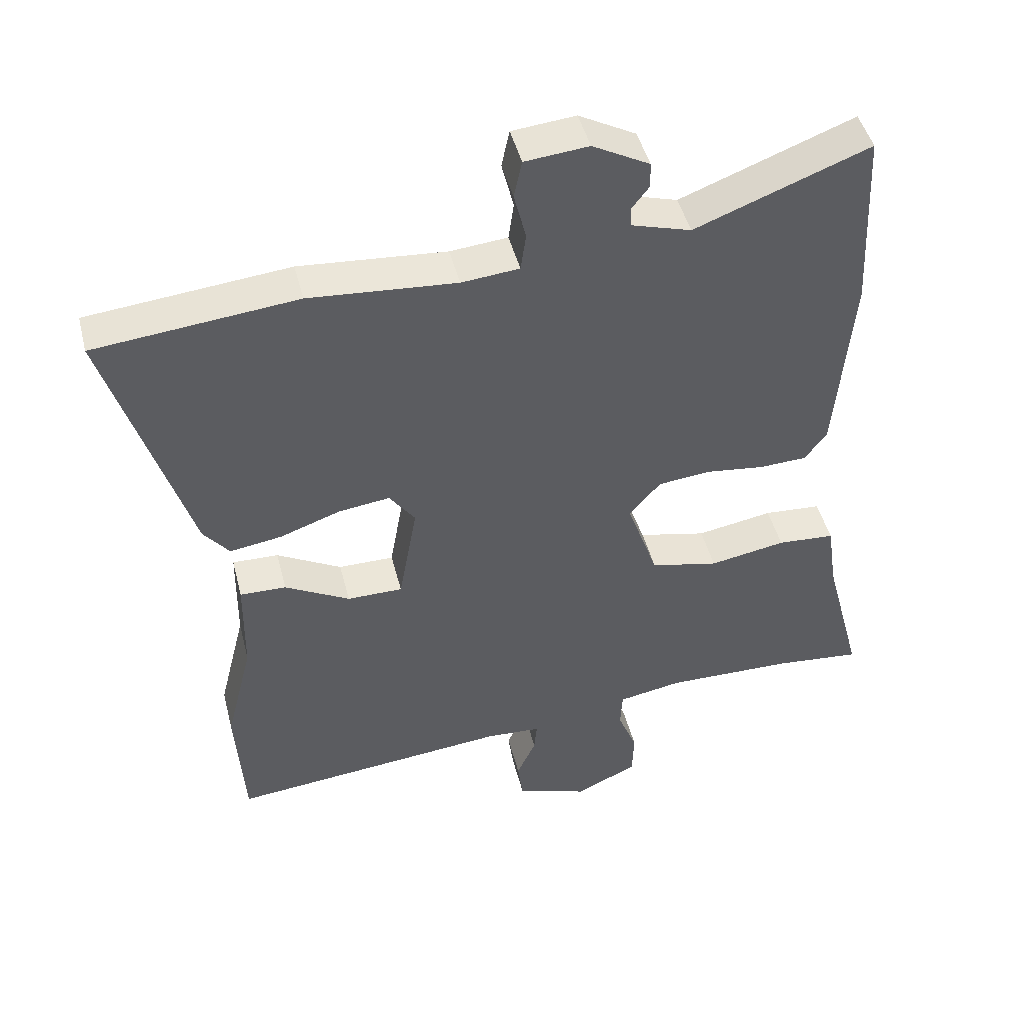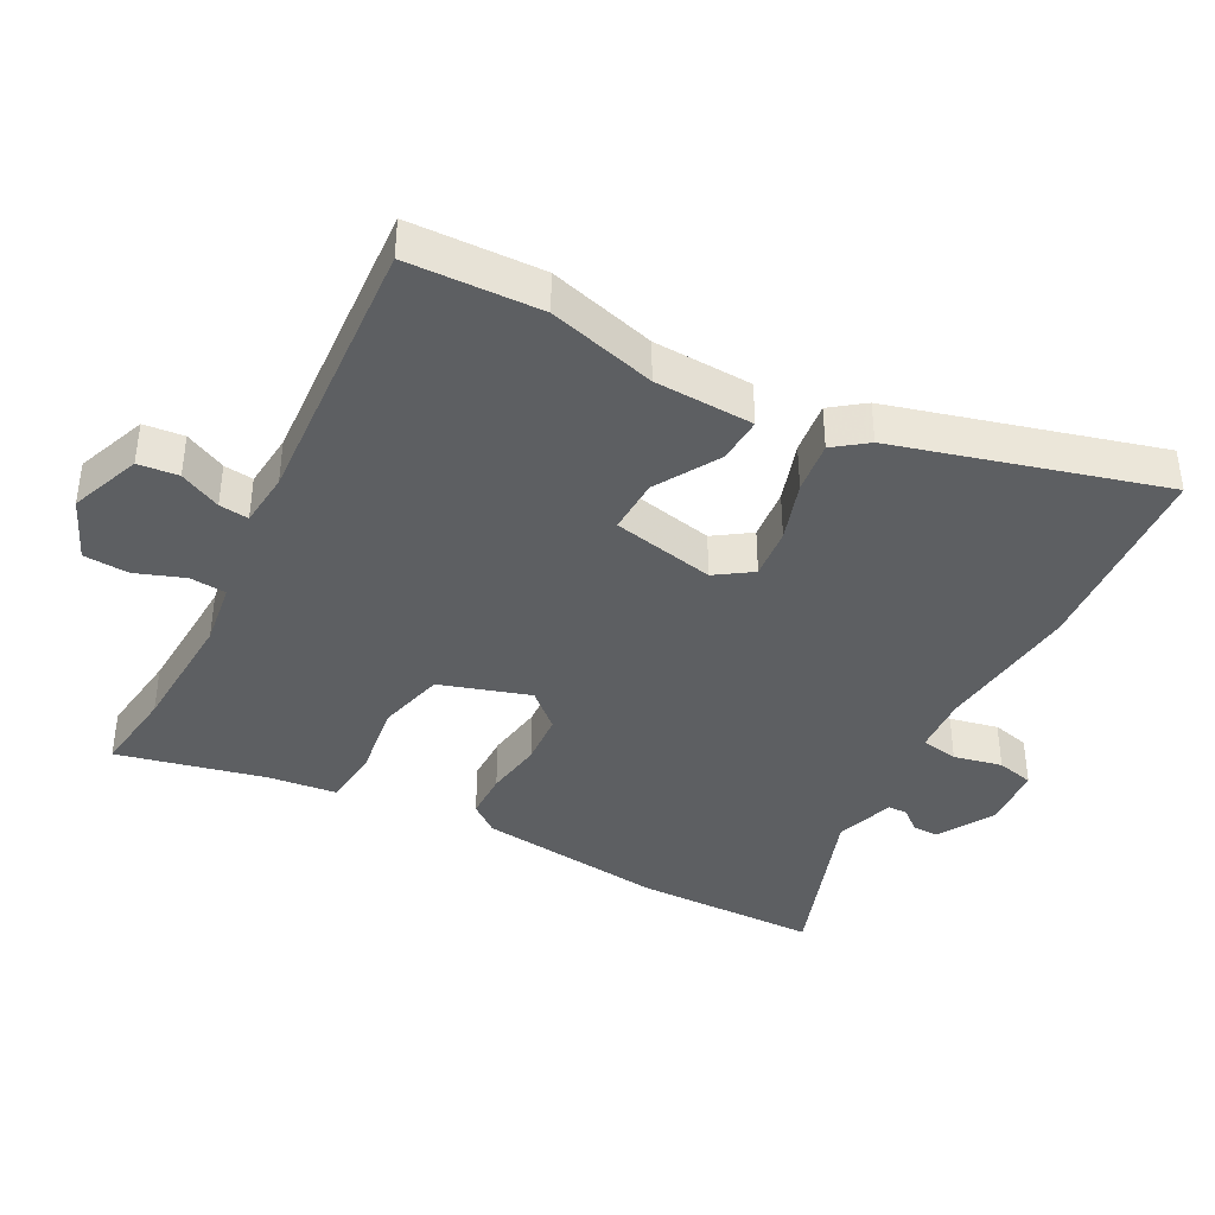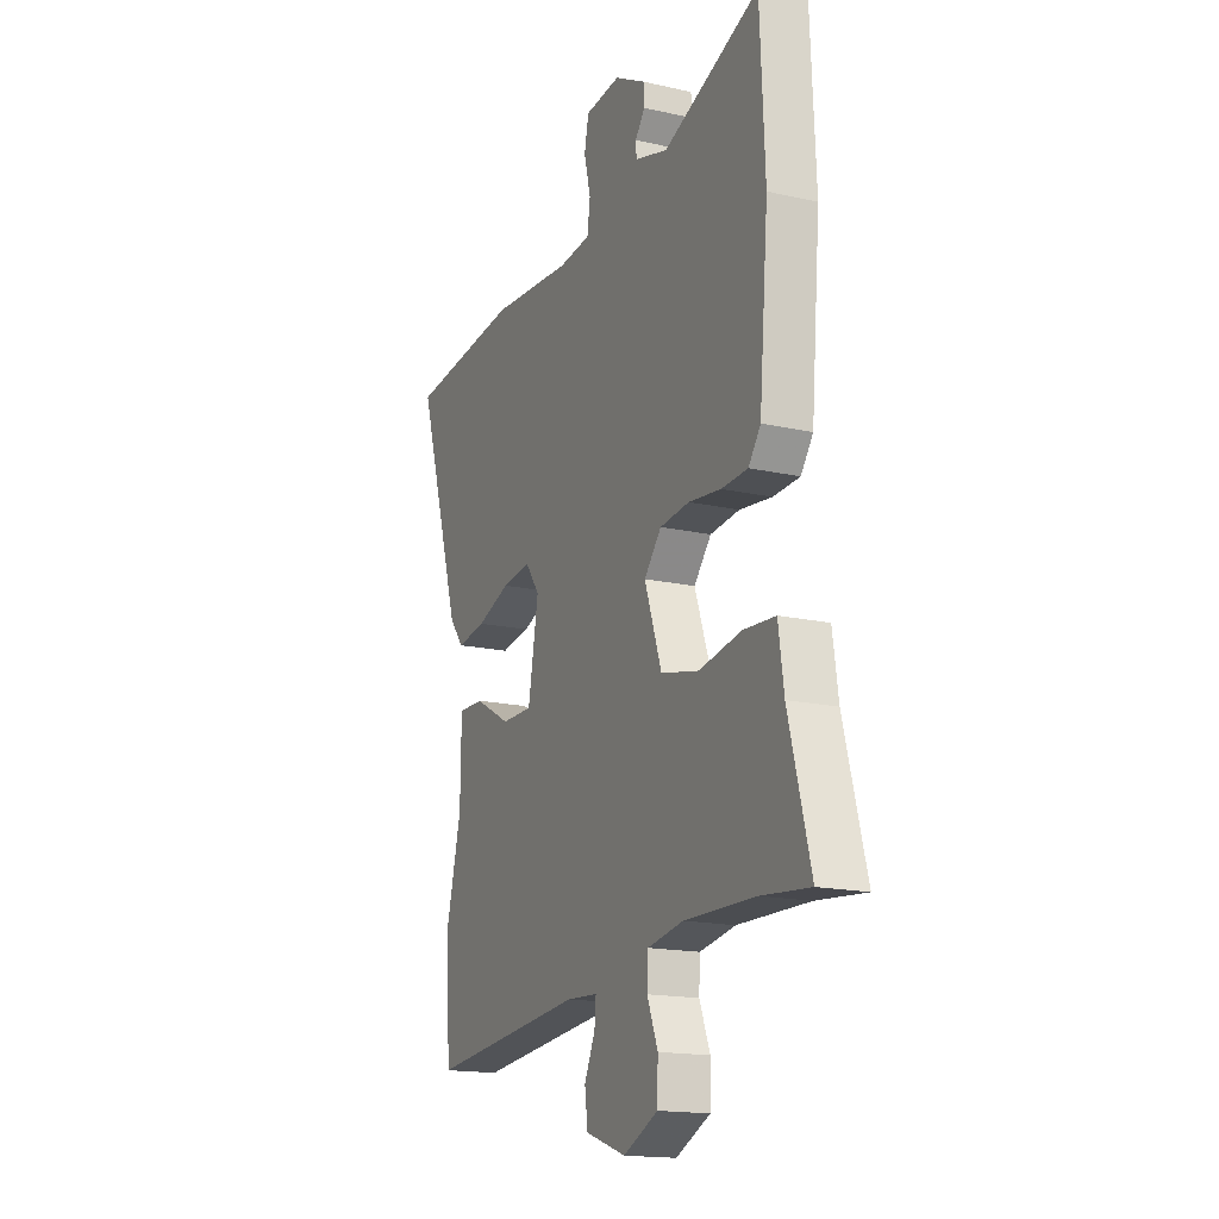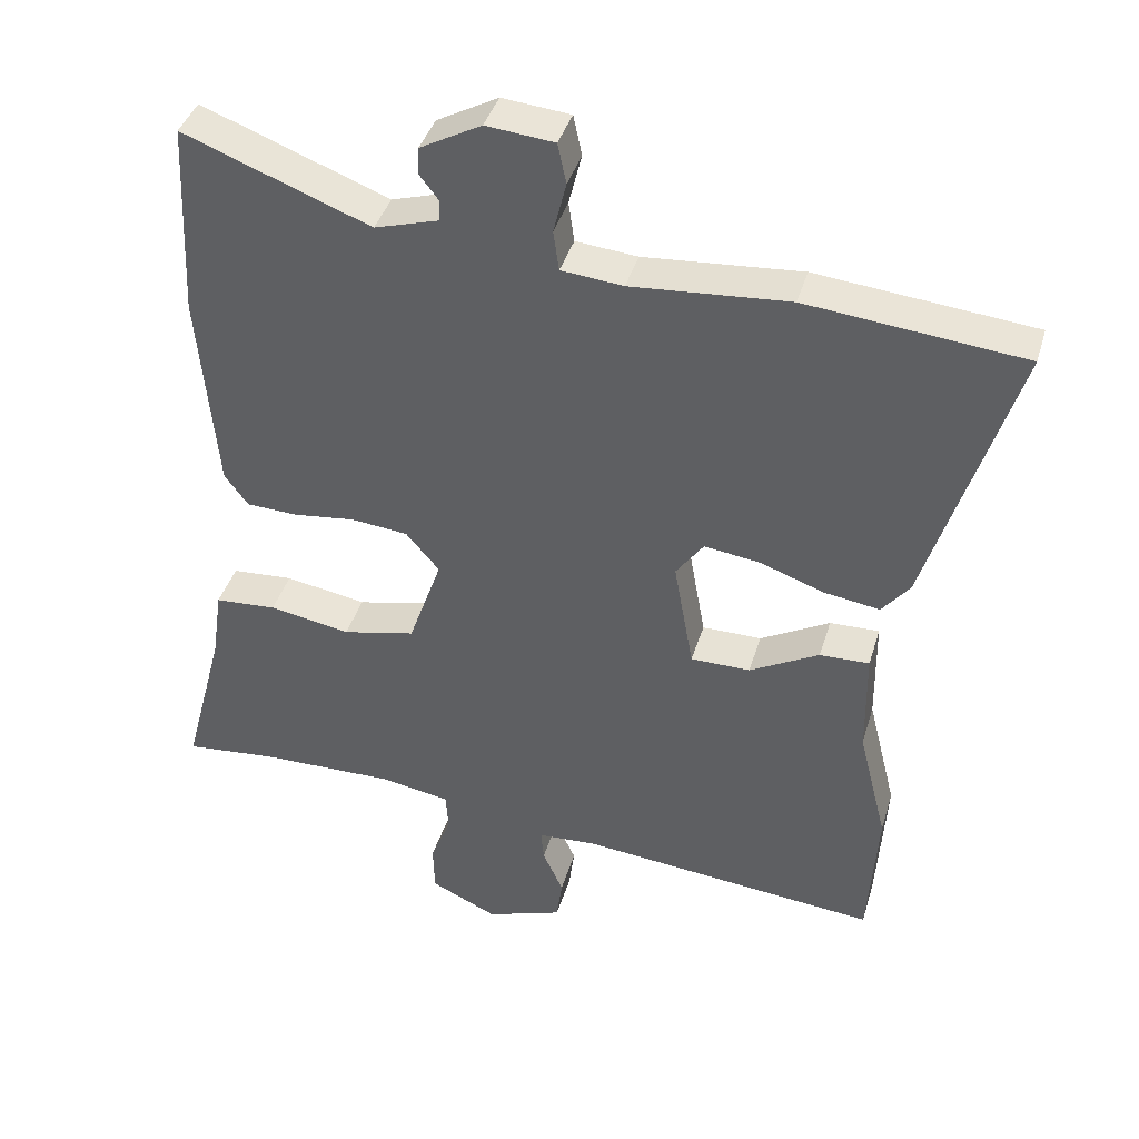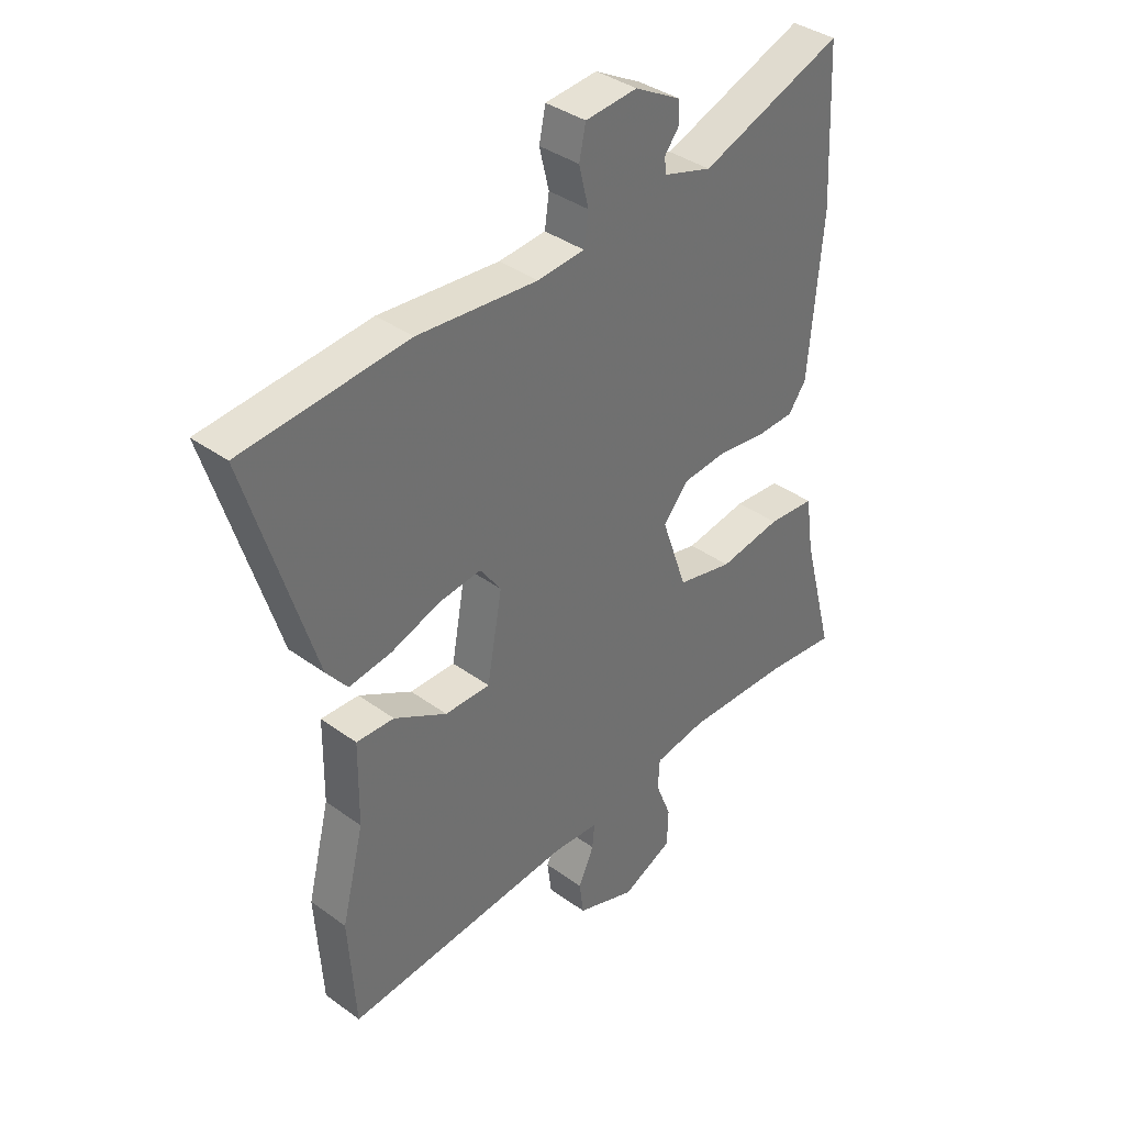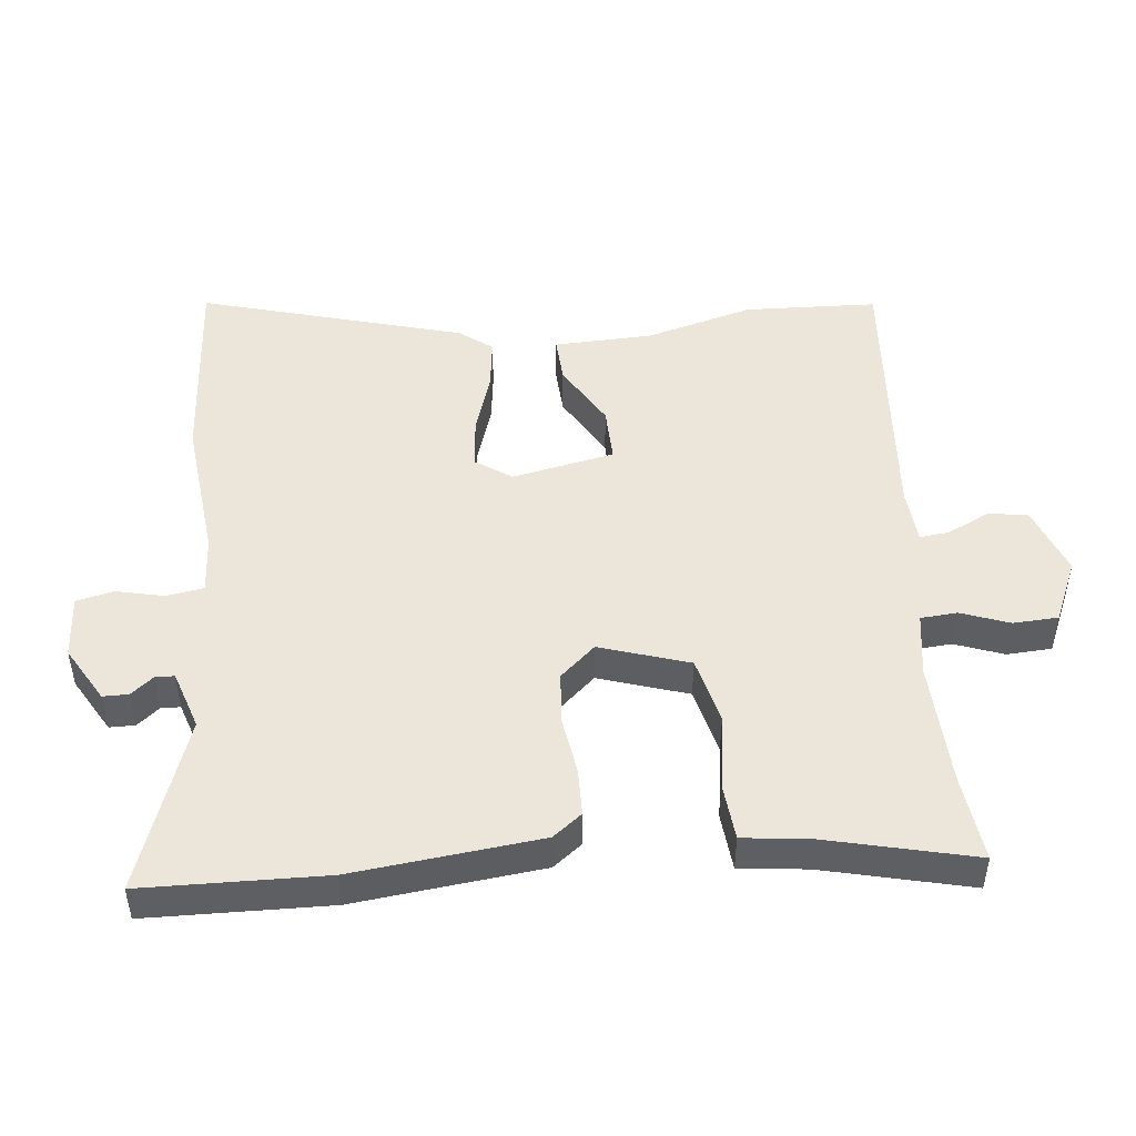
<metadata>
{"format":"obj","ext":"obj","renderer":"f3d","projection":"perspective","resolution":1024,"background":"white","views":[{"elev":46.4,"azim":-14.1,"up":"+Z"},{"elev":-39.7,"azim":-119.5,"up":"+Y"},{"elev":-16.8,"azim":65.5,"up":"+Z"},{"elev":40.5,"azim":-163.8,"up":"+Z"},{"elev":37.5,"azim":-47.0,"up":"+Z"},{"elev":48.3,"azim":82.8,"up":"+Y"}]}
</metadata>
<code>
v 0.588 0.07 -0.509
v 0.457 0.07 -0.496
v 0.264 0.07 -0.492
v 0.167 0.07 -0.509
v 0.164 0.07 -0.565
v 0.193 0.07 -0.638
v 0.191 0.07 -0.707
v 0.097 0.07 -0.751
v -0.012 0.07 -0.713
v -0.02 0.07 -0.652
v 0.009 0.07 -0.588
v 0.013 0.07 -0.543
v -0.071 0.07 -0.538
v -0.495 0.07 -0.579
v -0.508 0.07 -0.377
v -0.467 0.07 -0.212
v -0.465 0.07 -0.061
v -0.395 0.07 -0.063
v -0.297 0.07 -0.117
v -0.213 0.07 -0.117
v -0.185 0.07 0.04
v -0.224 0.07 0.094
v -0.302 0.07 0.084
v -0.393 0.07 0.052
v -0.472 0.07 0.04
v -0.511 0.07 0.089
v -0.633 0.07 0.487
v -0.328 0.07 0.517
v -0.106 0.07 0.499
v -0.019 0.07 0.507
v -0.011 0.07 0.564
v -0.029 0.07 0.637
v -0.017 0.07 0.694
v 0.079 0.07 0.703
v 0.165 0.07 0.656
v 0.166 0.07 0.617
v 0.139 0.07 0.582
v 0.141 0.07 0.553
v 0.231 0.07 0.526
v 0.494 0.07 0.626
v 0.507 0.07 0.348
v 0.482 0.07 0.061
v 0.449 0.07 0.016
v 0.377 0.07 0.013
v 0.289 0.07 0.024
v 0.209 0.07 0.016
v 0.162 0.07 -0.039
v 0.209 0.07 -0.174
v 0.312 0.07 -0.197
v 0.427 0.07 -0.177
v 0.514 0.07 -0.183
v 0.529 0.07 -0.286
v 0.588 0 -0.509
v 0.457 0 -0.496
v 0.264 0 -0.492
v 0.167 0 -0.509
v 0.164 0 -0.565
v 0.193 0 -0.638
v 0.191 0 -0.707
v 0.097 0 -0.751
v -0.012 0 -0.713
v -0.02 0 -0.652
v 0.009 0 -0.588
v 0.013 0 -0.543
v -0.071 0 -0.538
v -0.495 0 -0.579
v -0.508 0 -0.377
v -0.467 0 -0.212
v -0.465 0 -0.061
v -0.395 0 -0.063
v -0.297 0 -0.117
v -0.213 0 -0.117
v -0.185 0 0.04
v -0.224 0 0.094
v -0.302 0 0.084
v -0.393 0 0.052
v -0.472 0 0.04
v -0.511 0 0.089
v -0.633 0 0.487
v -0.328 0 0.517
v -0.106 0 0.499
v -0.019 0 0.507
v -0.011 0 0.564
v -0.029 0 0.637
v -0.017 0 0.694
v 0.079 0 0.703
v 0.165 0 0.656
v 0.166 0 0.617
v 0.139 0 0.582
v 0.141 0 0.553
v 0.231 0 0.526
v 0.494 0 0.626
v 0.507 0 0.348
v 0.482 0 0.061
v 0.449 0 0.016
v 0.377 0 0.013
v 0.289 0 0.024
v 0.209 0 0.016
v 0.162 0 -0.039
v 0.209 0 -0.174
v 0.312 0 -0.197
v 0.427 0 -0.177
v 0.514 0 -0.183
v 0.529 0 -0.286
f 49 50 51 52
f 48 49 52 1
f 42 43 44 45
f 42 45 46
f 39 40 41 42
f 38 39 42 46
f 34 35 36 37
f 34 37 38
f 31 32 33 34
f 30 31 34 38
f 26 27 28 29
f 26 29 30
f 23 24 25 26
f 22 23 26 30
f 21 22 30 38
f 16 17 18 19
f 16 19 20
f 13 14 15 16
f 12 13 16 20
f 8 9 10 11
f 8 11 12
f 5 6 7 8
f 4 5 8 12
f 48 1 2
f 48 2 3
f 47 48 3 4
f 21 38 46 47
f 20 21 47
f 4 12 20 47
f 104 103 102 101
f 53 104 101 100
f 97 96 95 94
f 98 97 94
f 94 93 92 91
f 98 94 91 90
f 89 88 87 86
f 90 89 86
f 86 85 84 83
f 90 86 83 82
f 81 80 79 78
f 82 81 78
f 78 77 76 75
f 82 78 75 74
f 90 82 74 73
f 71 70 69 68
f 72 71 68
f 68 67 66 65
f 72 68 65 64
f 63 62 61 60
f 64 63 60
f 60 59 58 57
f 64 60 57 56
f 54 53 100
f 55 54 100
f 56 55 100 99
f 99 98 90 73
f 99 73 72
f 99 72 64 56
f 1 53 54 2
f 2 54 55 3
f 3 55 56 4
f 4 56 57 5
f 5 57 58 6
f 6 58 59 7
f 7 59 60 8
f 8 60 61 9
f 9 61 62 10
f 10 62 63 11
f 11 63 64 12
f 12 64 65 13
f 13 65 66 14
f 14 66 67 15
f 15 67 68 16
f 16 68 69 17
f 17 69 70 18
f 18 70 71 19
f 19 71 72 20
f 20 72 73 21
f 21 73 74 22
f 22 74 75 23
f 23 75 76 24
f 24 76 77 25
f 25 77 78 26
f 26 78 79 27
f 27 79 80 28
f 28 80 81 29
f 29 81 82 30
f 30 82 83 31
f 31 83 84 32
f 32 84 85 33
f 33 85 86 34
f 34 86 87 35
f 35 87 88 36
f 36 88 89 37
f 37 89 90 38
f 38 90 91 39
f 39 91 92 40
f 40 92 93 41
f 41 93 94 42
f 42 94 95 43
f 43 95 96 44
f 44 96 97 45
f 45 97 98 46
f 46 98 99 47
f 47 99 100 48
f 48 100 101 49
f 49 101 102 50
f 50 102 103 51
f 51 103 104 52
f 52 104 53 1

</code>
